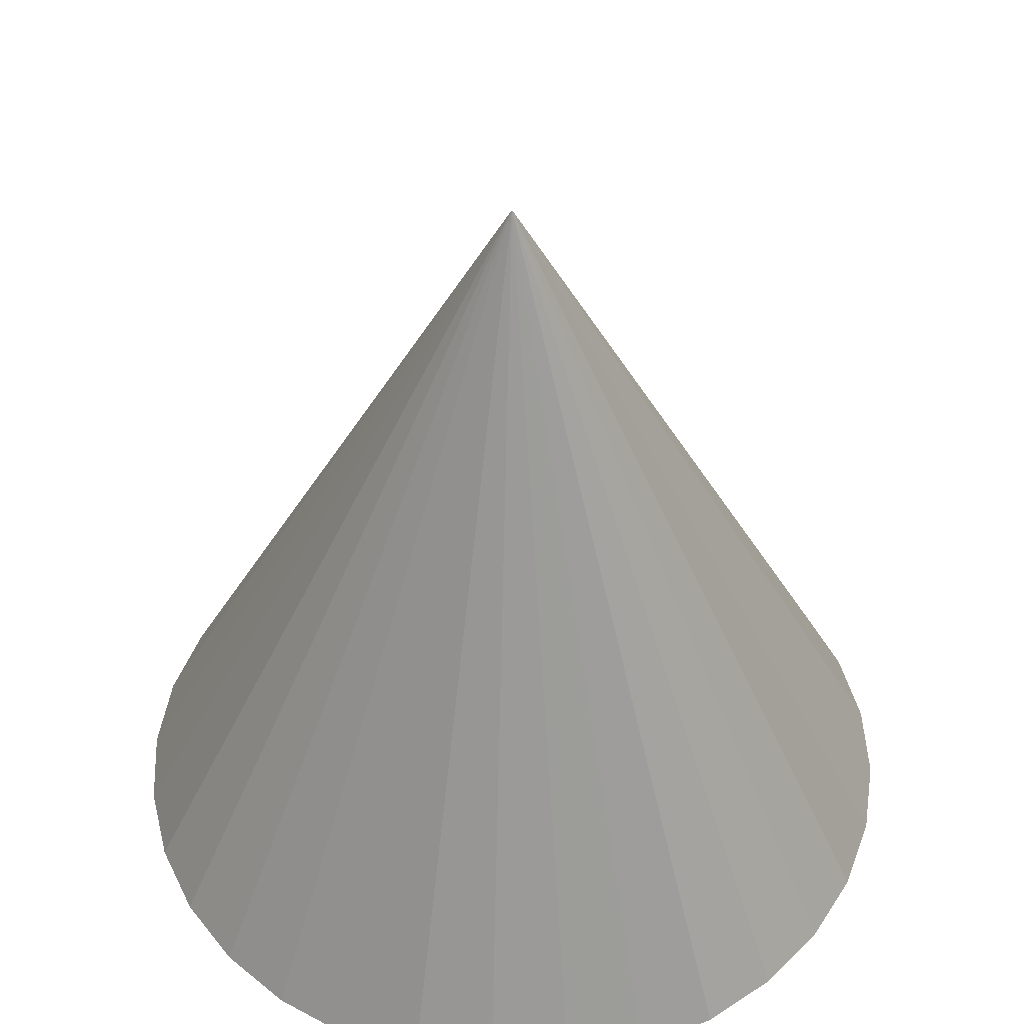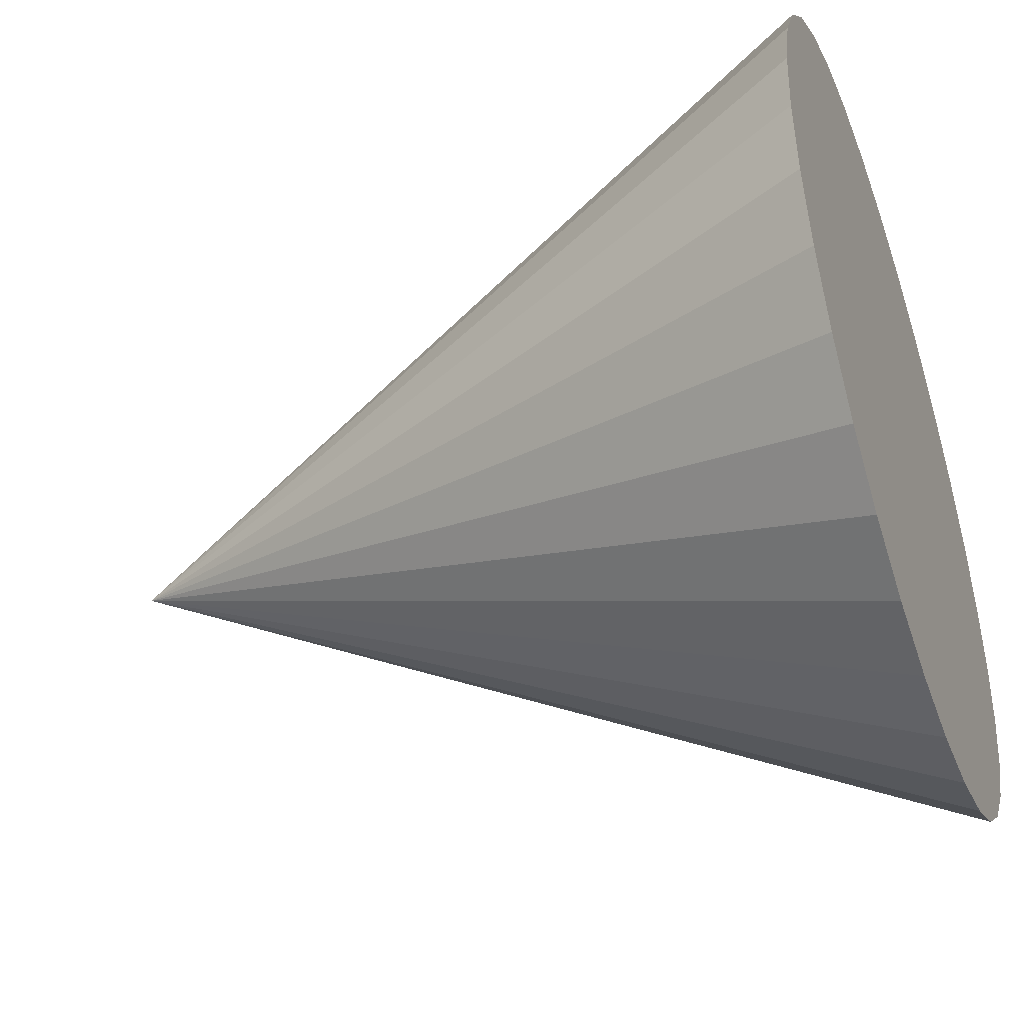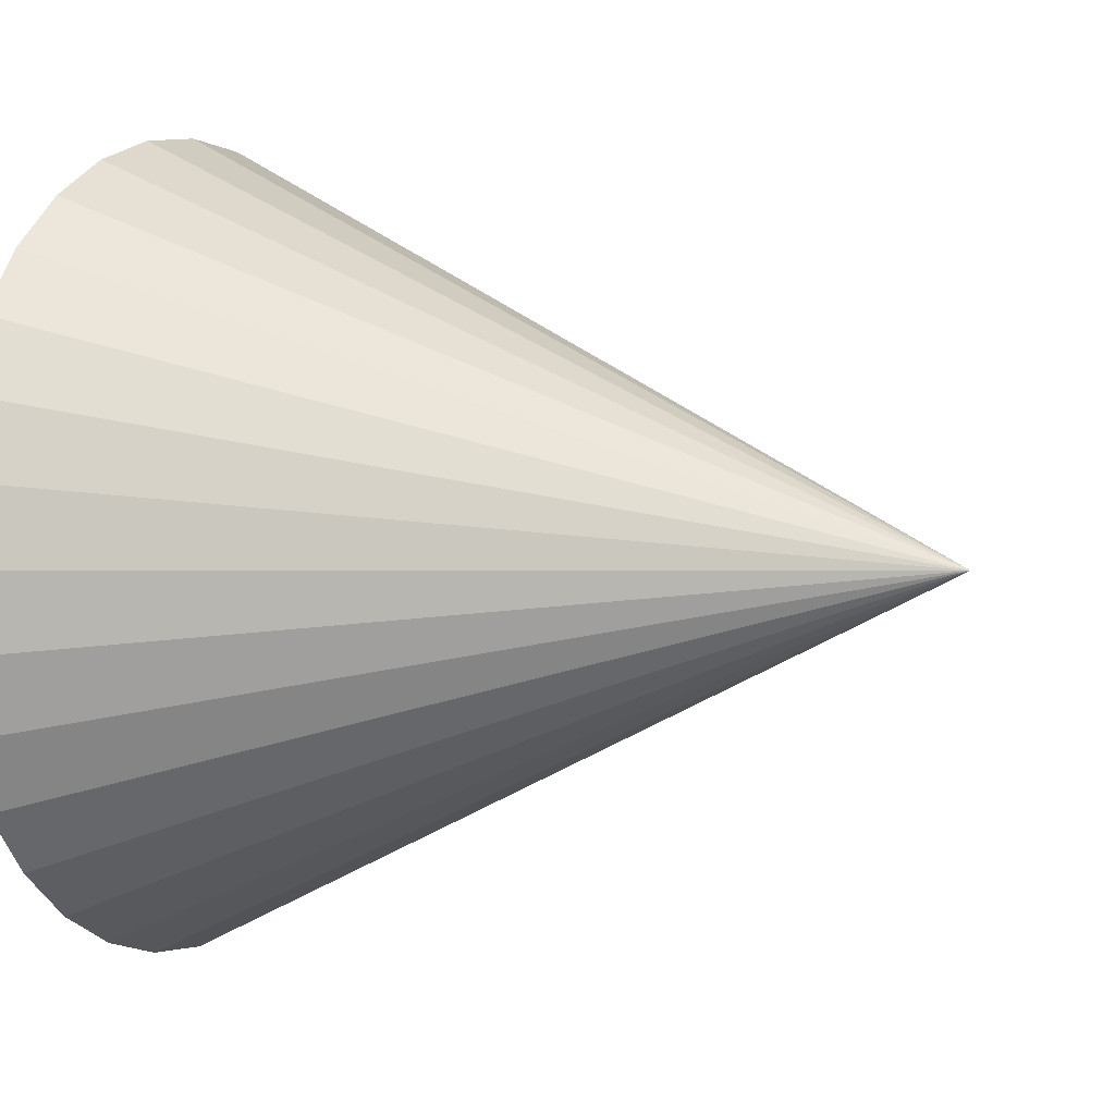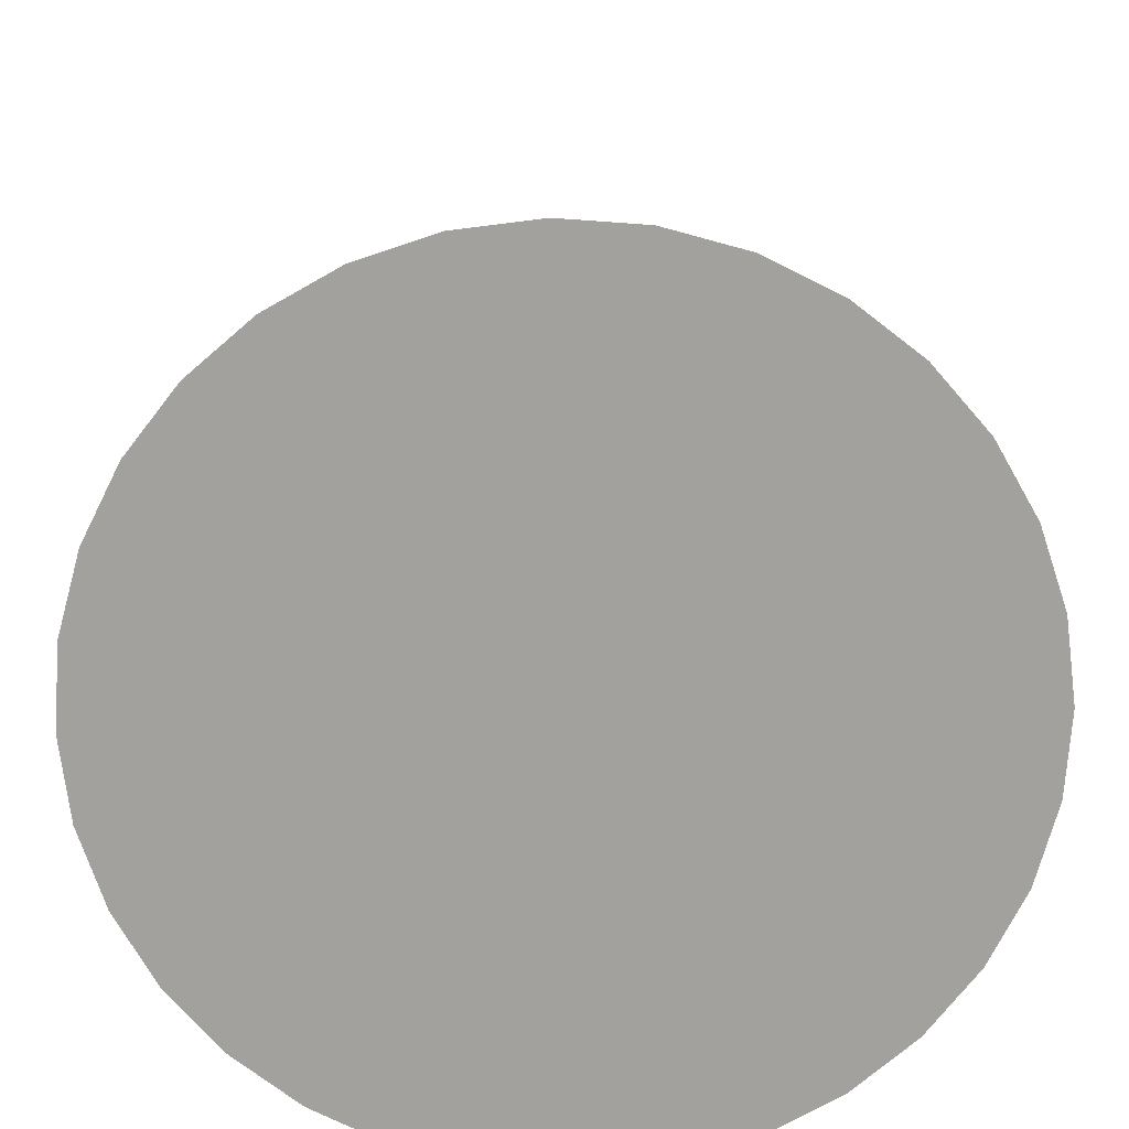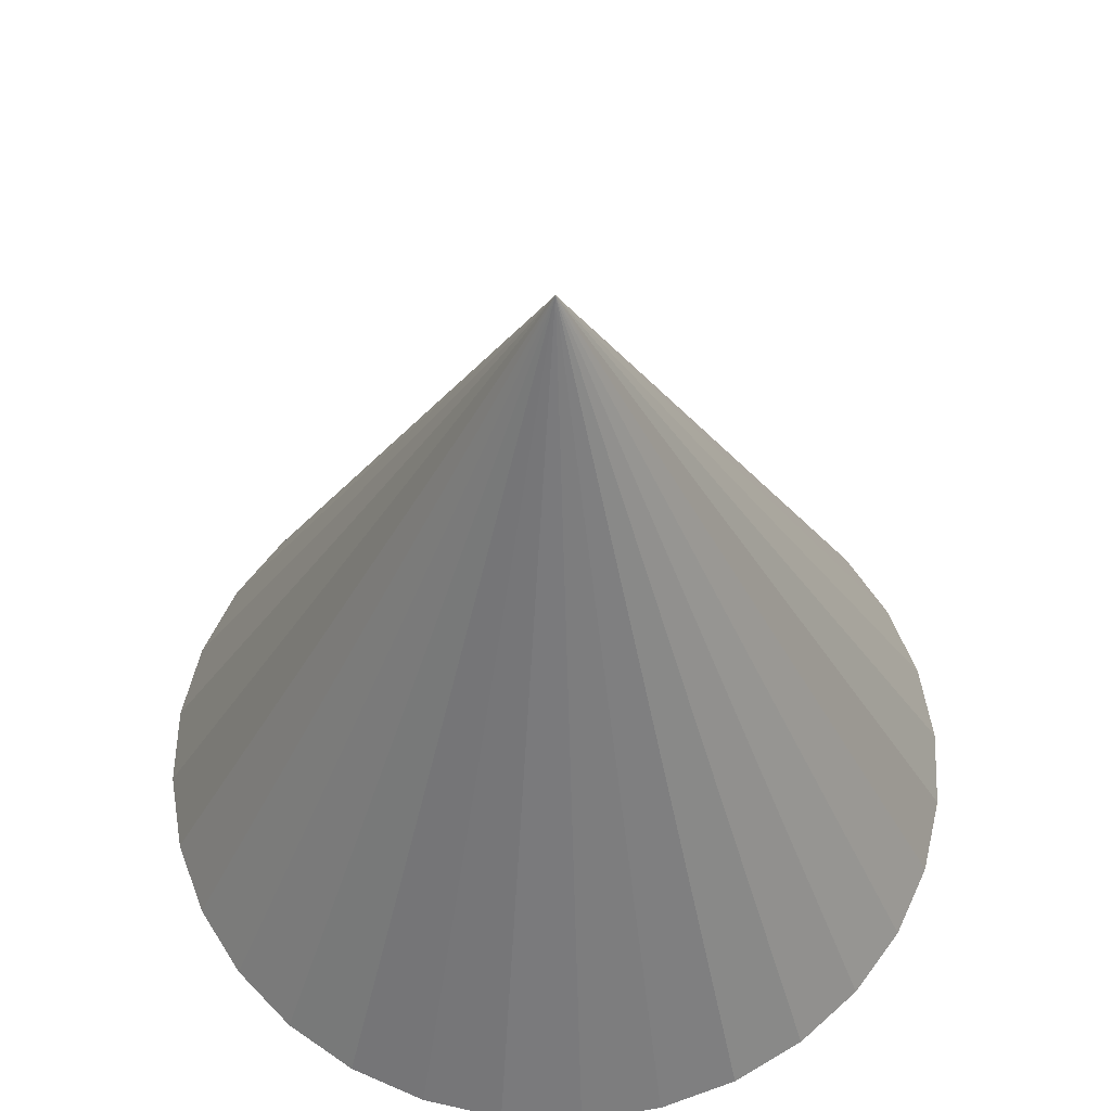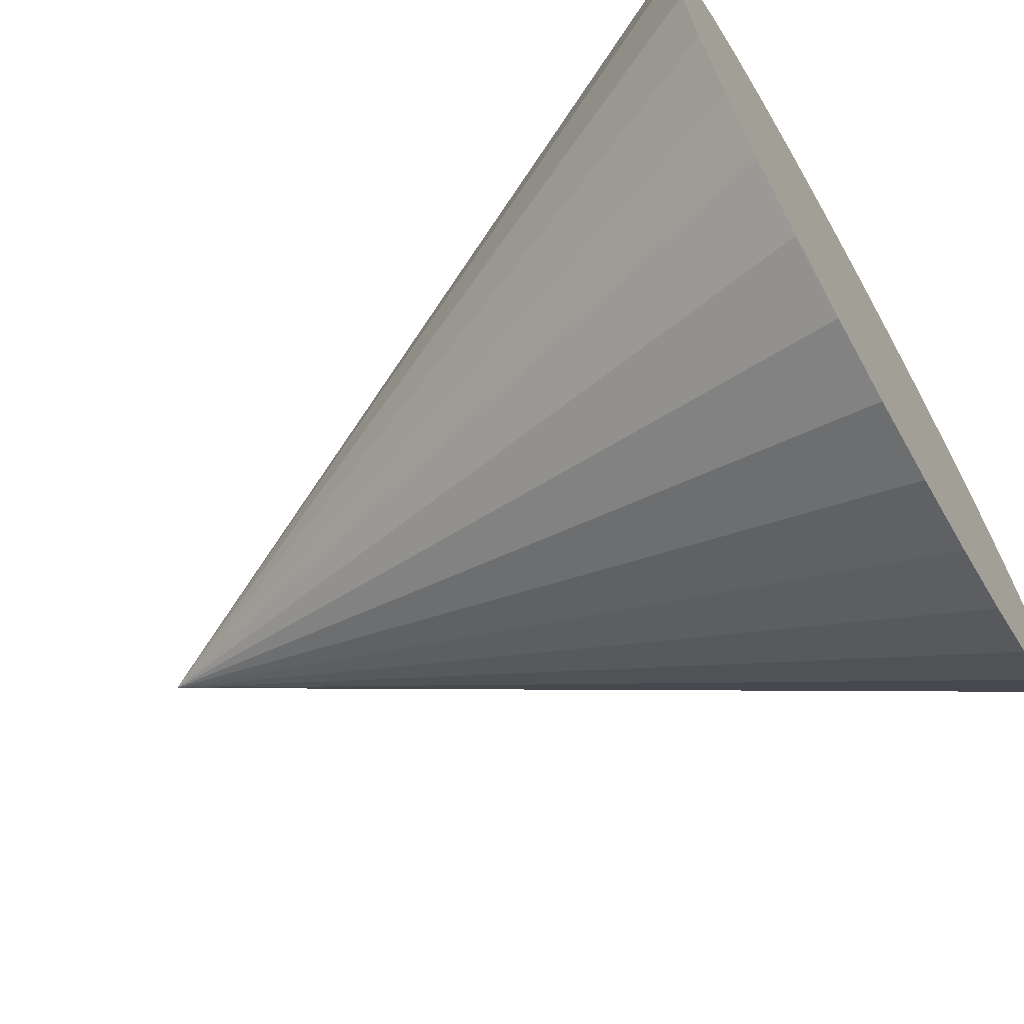
<metadata>
{"format":"obj","ext":"obj","renderer":"f3d","projection":"perspective","resolution":1024,"background":"white","views":[{"elev":47.3,"azim":-42.0,"up":"+Y"},{"elev":-43.8,"azim":-70.4,"up":"+Z"},{"elev":3.6,"azim":116.8,"up":"+Z"},{"elev":-72.1,"azim":-54.7,"up":"+Y"},{"elev":58.1,"azim":-172.4,"up":"+Y"},{"elev":-67.1,"azim":-60.3,"up":"+Z"}]}
</metadata>
<code>
v -0.2833 1.323 -0.2695
v -0.08819 1.323 -0.2503
v 0.0994 1.323 -0.1934
v 0.2723 1.323 -0.101
v 0.4238 1.323 0.02341
v 0.5482 1.323 0.1749
v 0.6406 1.323 0.3478
v 0.6975 1.323 0.5354
v 0.7167 1.323 0.7305
v 0.6975 1.323 0.9256
v 0.6406 1.323 1.113
v 0.5482 1.323 1.286
v 0.4238 1.323 1.438
v 0.2723 1.323 1.562
v 0.0994 1.323 1.654
v -0.0882 1.323 1.711
v -0.2833 1.323 1.731
v -0.4784 1.323 1.711
v -0.666 1.323 1.654
v -0.8389 1.323 1.562
v -0.9904 1.323 1.438
v -1.115 1.323 1.286
v -1.207 1.323 1.113
v -0.2833 3.323 0.7305
v -1.264 1.323 0.9256
v -1.283 1.323 0.7305
v -1.264 1.323 0.5354
v -1.207 1.323 0.3478
v -1.115 1.323 0.1749
v -0.9904 1.323 0.02341
v -0.8389 1.323 -0.101
v -0.666 1.323 -0.1934
v -0.4784 1.323 -0.2503
f 1 24 2
f 2 24 3
f 3 24 4
f 4 24 5
f 5 24 6
f 6 24 7
f 7 24 8
f 8 24 9
f 9 24 10
f 10 24 11
f 11 24 12
f 12 24 13
f 13 24 14
f 14 24 15
f 15 24 16
f 16 24 17
f 17 24 18
f 18 24 19
f 19 24 20
f 20 24 21
f 21 24 22
f 22 24 23
f 23 24 25
f 25 24 26
f 26 24 27
f 27 24 28
f 28 24 29
f 29 24 30
f 30 24 31
f 31 24 32
f 32 24 33
f 33 24 1
f 1 2 3 4 5 6 7 8 9 10 11 12 13 14 15 16 17 18 19 20 21 22 23 25 26 27 28 29 30 31 32 33

</code>
